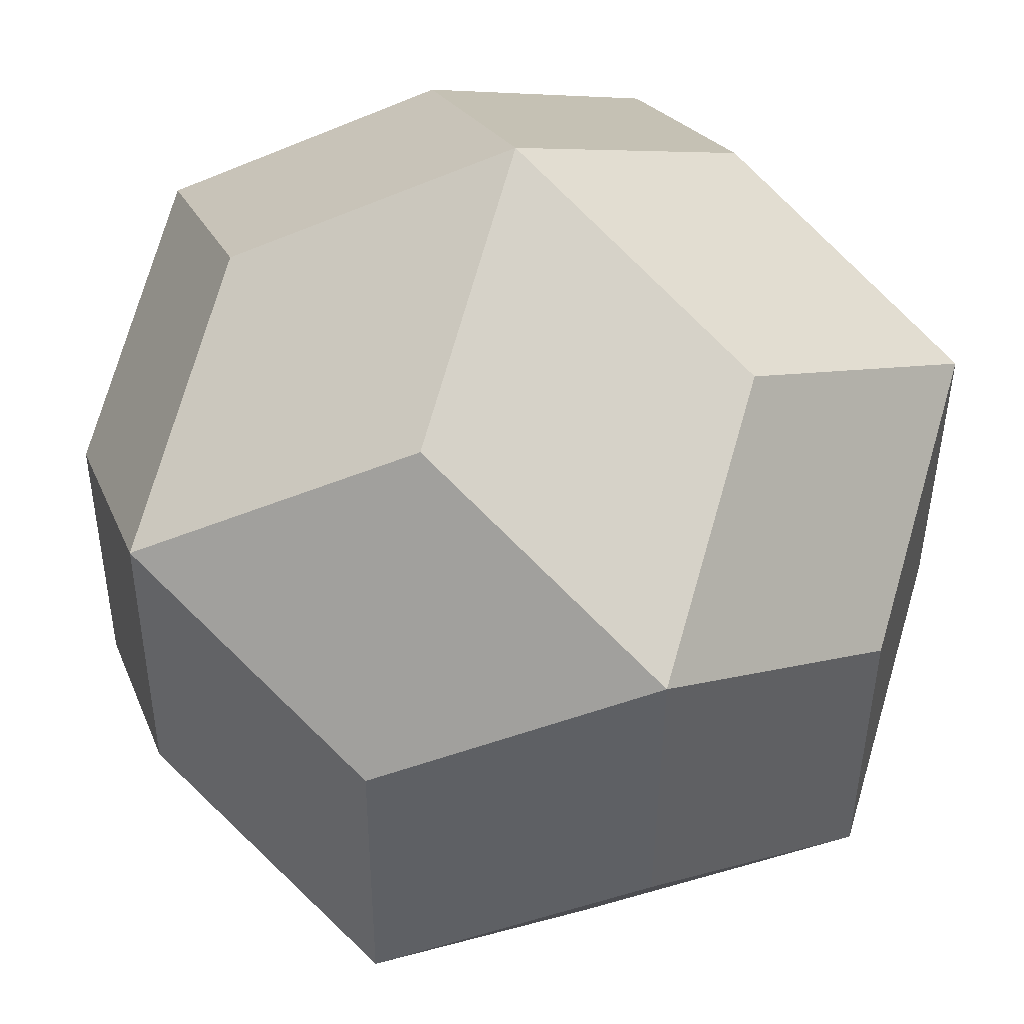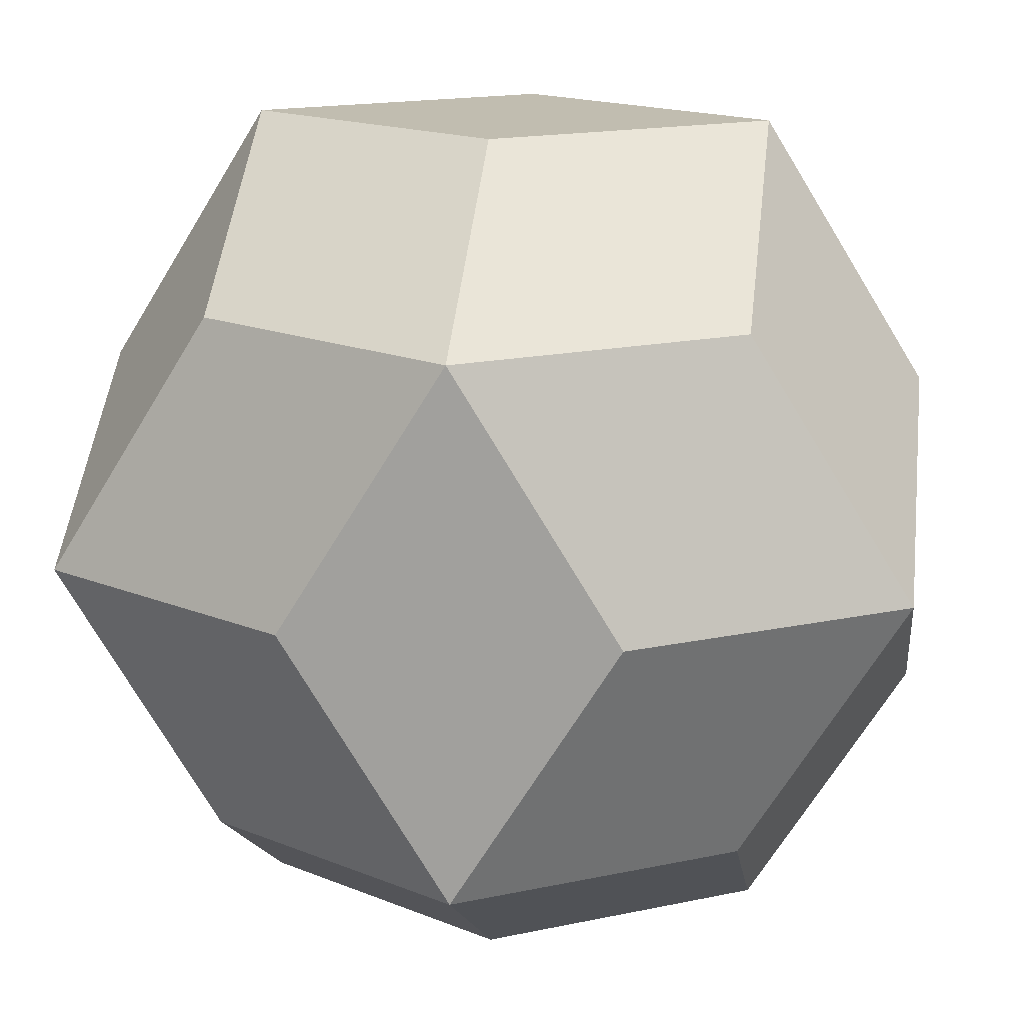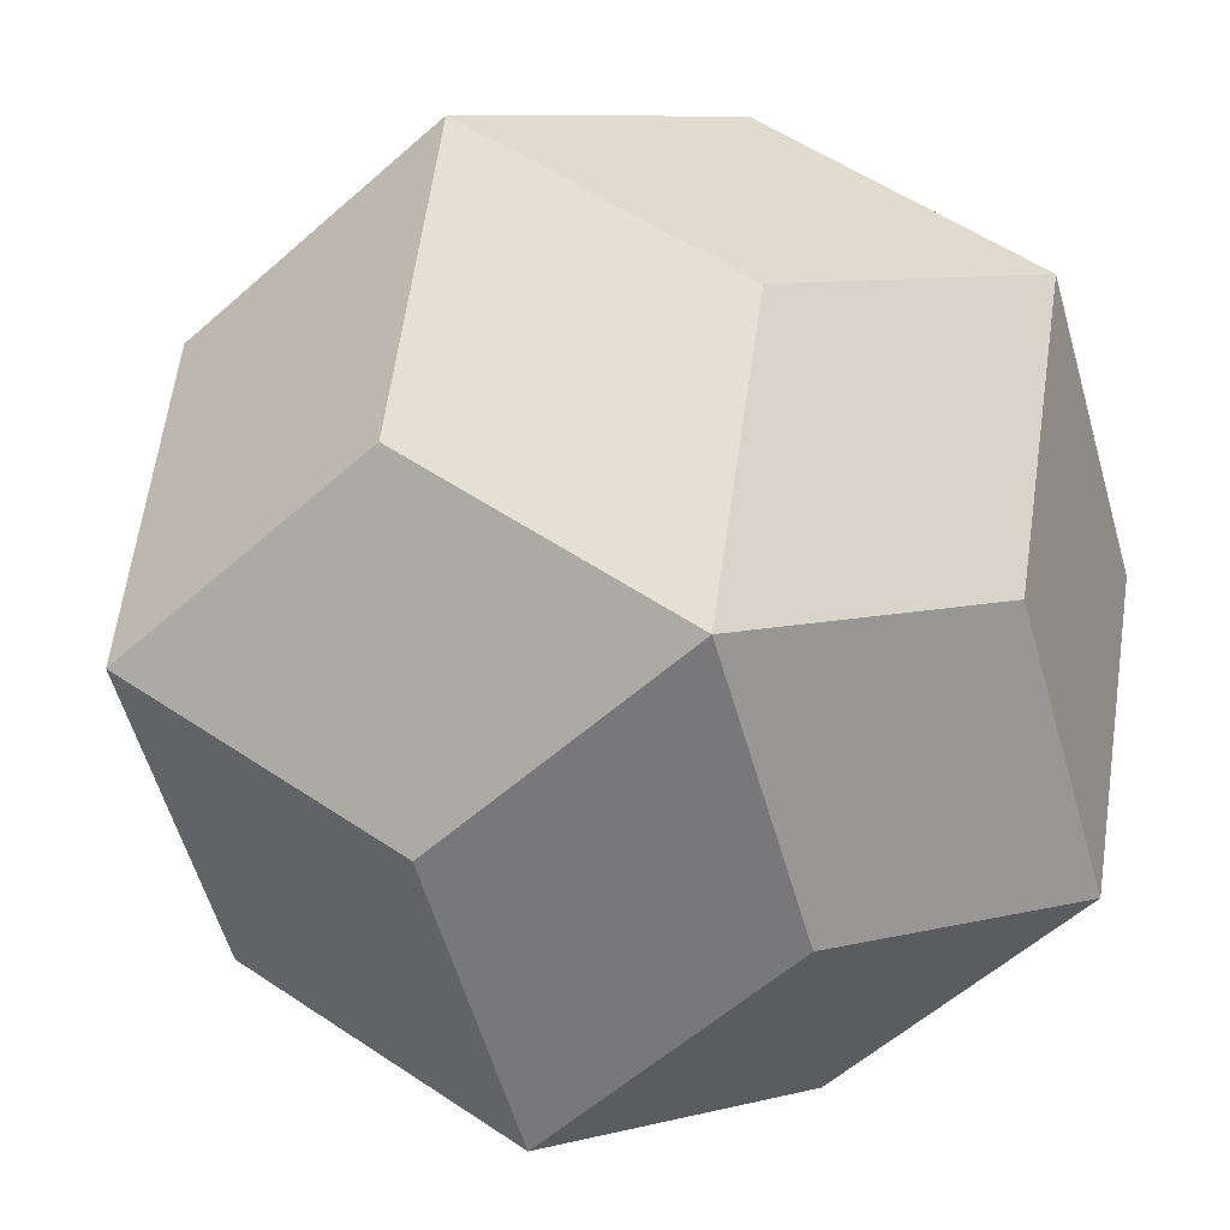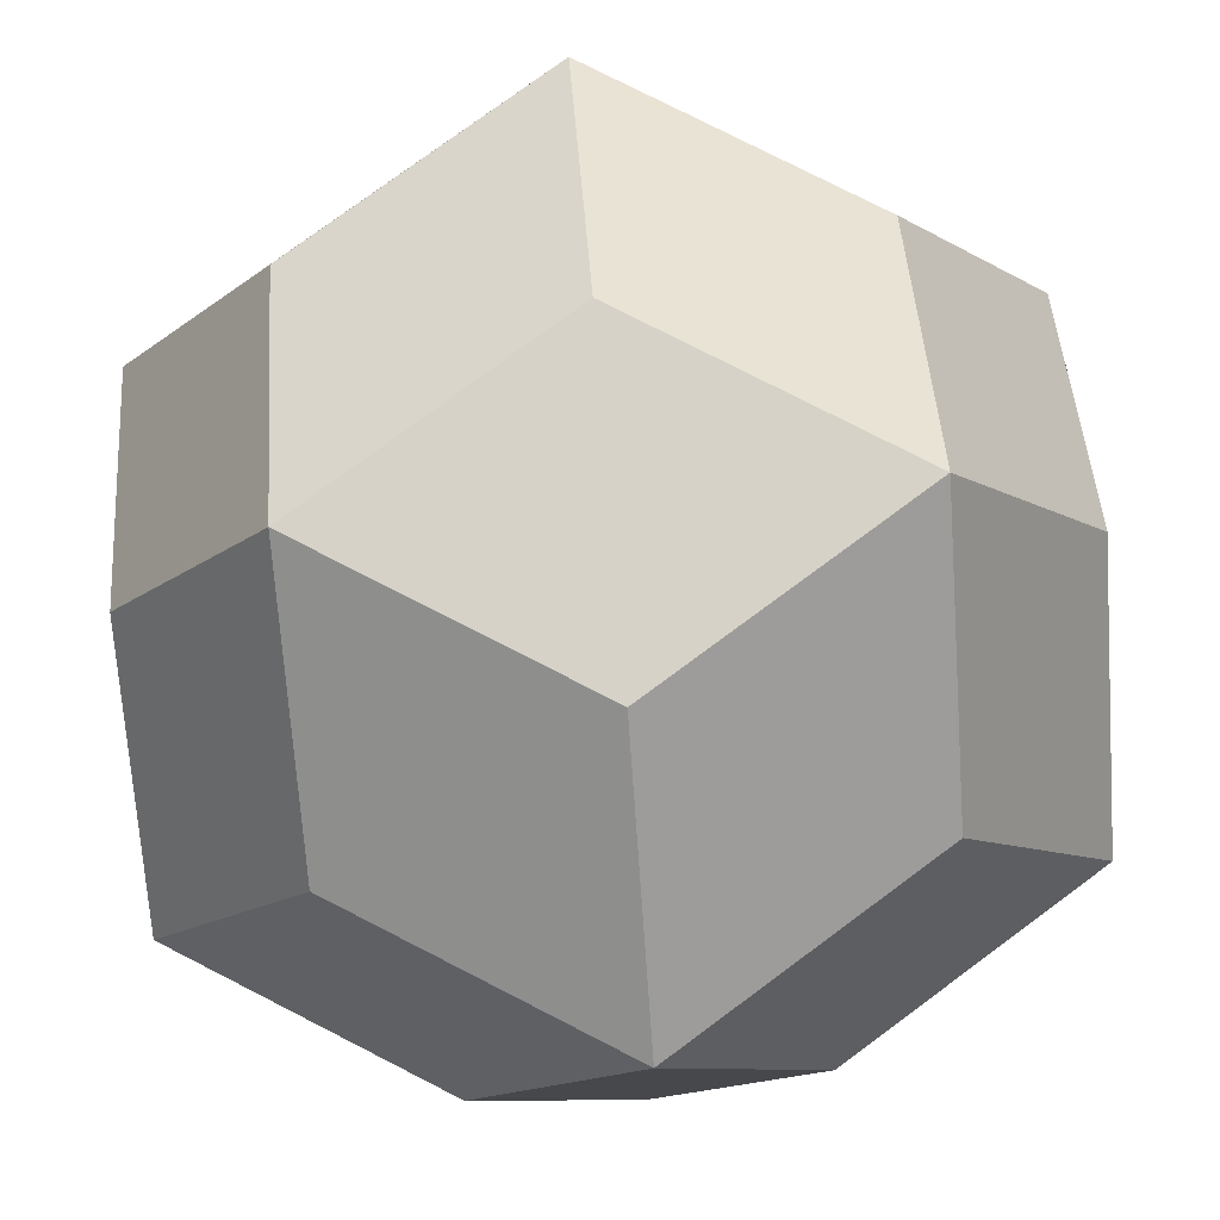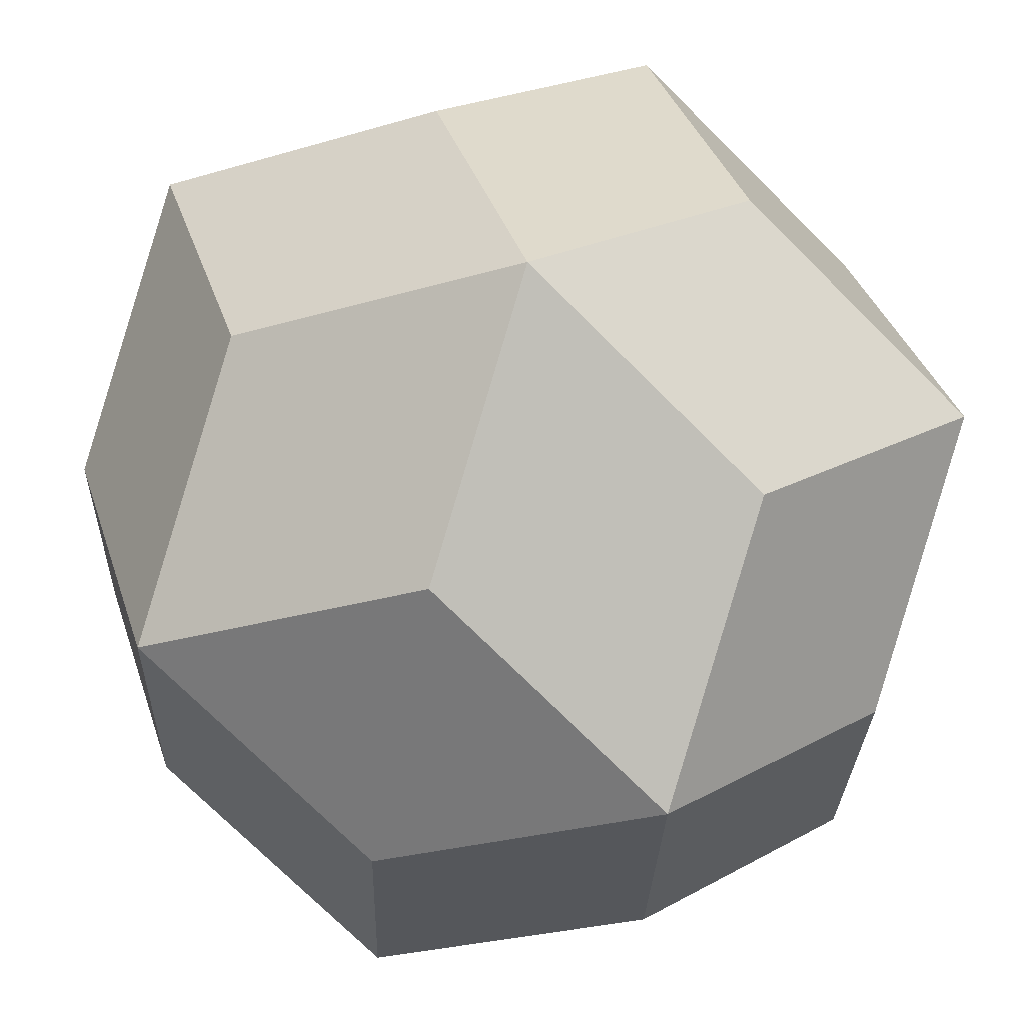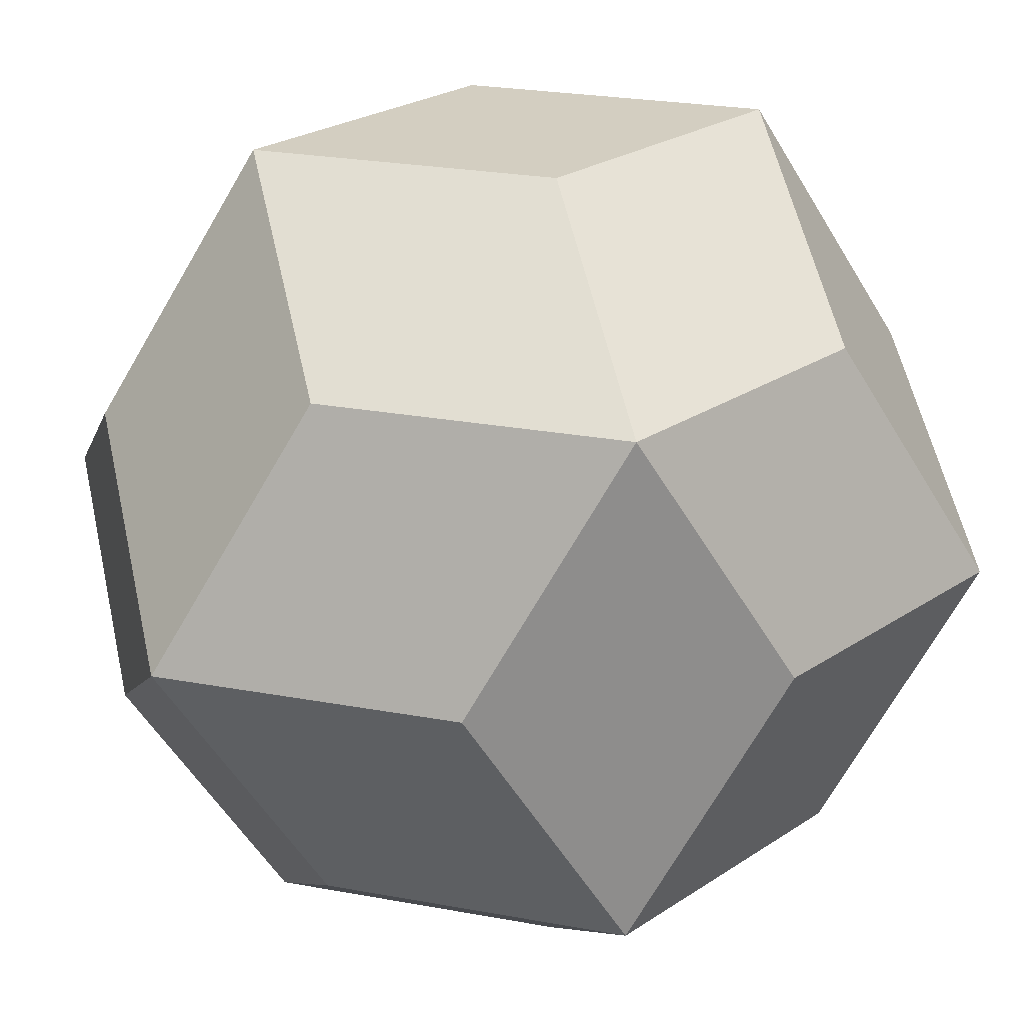
<metadata>
{"format":"obj","ext":"obj","renderer":"f3d","projection":"perspective","resolution":1024,"background":"white","views":[{"elev":-42.9,"azim":-122.1,"up":"+Y"},{"elev":16.7,"azim":-82.0,"up":"+Z"},{"elev":-57.6,"azim":-105.8,"up":"+Y"},{"elev":78.5,"azim":-94.7,"up":"+Z"},{"elev":-26.9,"azim":146.7,"up":"+Z"},{"elev":25.3,"azim":74.9,"up":"+Z"}]}
</metadata>
<code>
v  -0.2206 -0.2206 -0.2206
v  0 -0.2206 -0.3569
v  -0.2206 -0.3569 -0
v  0 -0.3569 -0.1363
v  0.3569 0 -0.2206
v  0.2206 -0.2206 -0.2206
v  0.2206 -0.3569 0
v  -0.3569 -0.1363 -0
v  -0.2206 0.2206 -0.2206
v  -0.1363 -0 -0.3569
v  -0.3569 0 -0.2206
v  0.1363 0 -0.3569
v  0 -0.3569 0.1363
v  0.2206 -0.2206 0.2206
v  -0 -0.2206 0.3569
v  -0.2206 -0.2206 0.2206
v  -0.3569 -0 0.2206
v  -0.2206 0.2206 0.2206
v  -0.3569 0.1363 -0
v  -0 0.3569 -0.1363
v  0.2206 0.3569 0
v  0.2206 0.2206 -0.2206
v  0 0.2206 -0.3569
v  -0 0.3569 0.1363
v  -0.2206 0.3569 0
v  0.3569 0.1363 0
v  0.3569 -0.1363 0
v  0.3569 0 0.2206
v  0.2206 0.2206 0.2206
v  0.1363 0 0.3569
v  -0.1363 0 0.3569
v  -0 0.2206 0.3569
g d30p_COL
f 4 3 1
f 1 2 4
f 6 7 4
f 4 2 6
f 6 2 12
f 12 5 6
f 5 27 7
f 7 6 5
f 12 2 10
f 10 23 12
f 2 1 11
f 11 10 2
f 7 13 3
f 3 4 7
f 1 3 8
f 8 11 1
f 10 11 9
f 9 23 10
f 5 12 23
f 23 22 5
f 14 7 27
f 27 28 14
f 14 15 13
f 13 7 14
f 15 16 3
f 3 13 15
f 31 17 16
f 16 15 31
f 8 3 16
f 16 17 8
f 11 8 17
f 17 19 11
f 19 17 18
f 18 25 19
f 32 18 17
f 17 31 32
f 9 11 19
f 19 25 9
f 25 20 23
f 23 9 25
f 22 23 20
f 20 21 22
f 20 25 24
f 24 21 20
f 26 5 22
f 22 21 26
f 27 5 26
f 26 28 27
f 21 29 28
f 28 26 21
f 28 30 15
f 15 14 28
f 30 28 29
f 29 32 30
f 31 15 30
f 30 32 31
f 29 21 24
f 24 32 29
f 24 25 18
f 18 32 24

</code>
